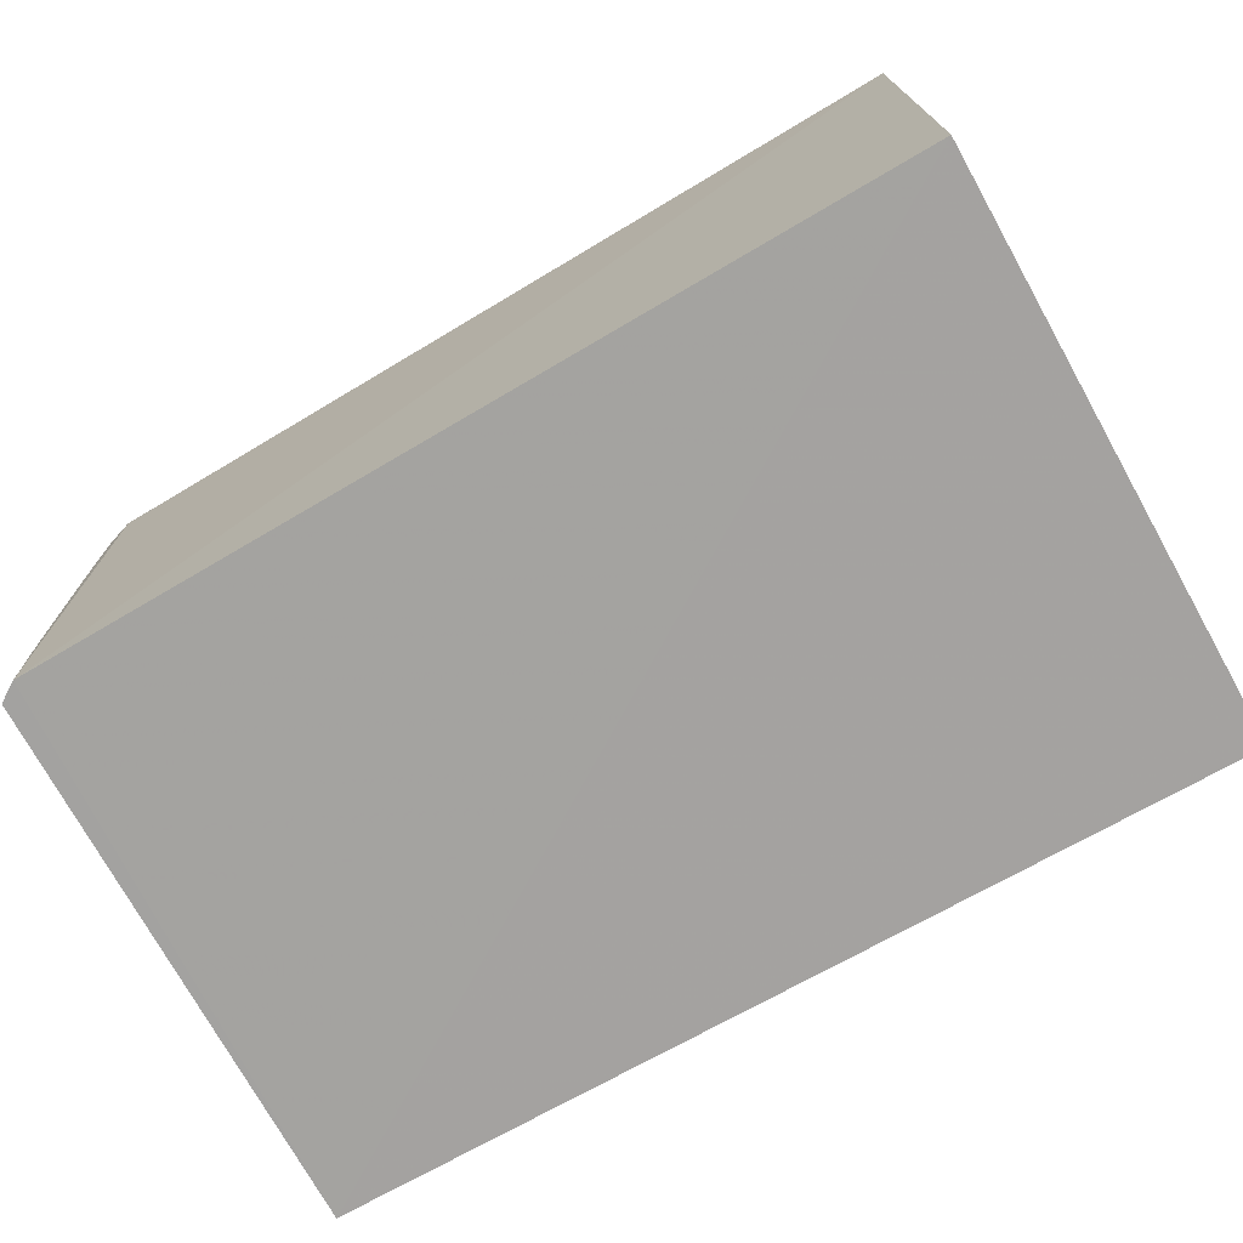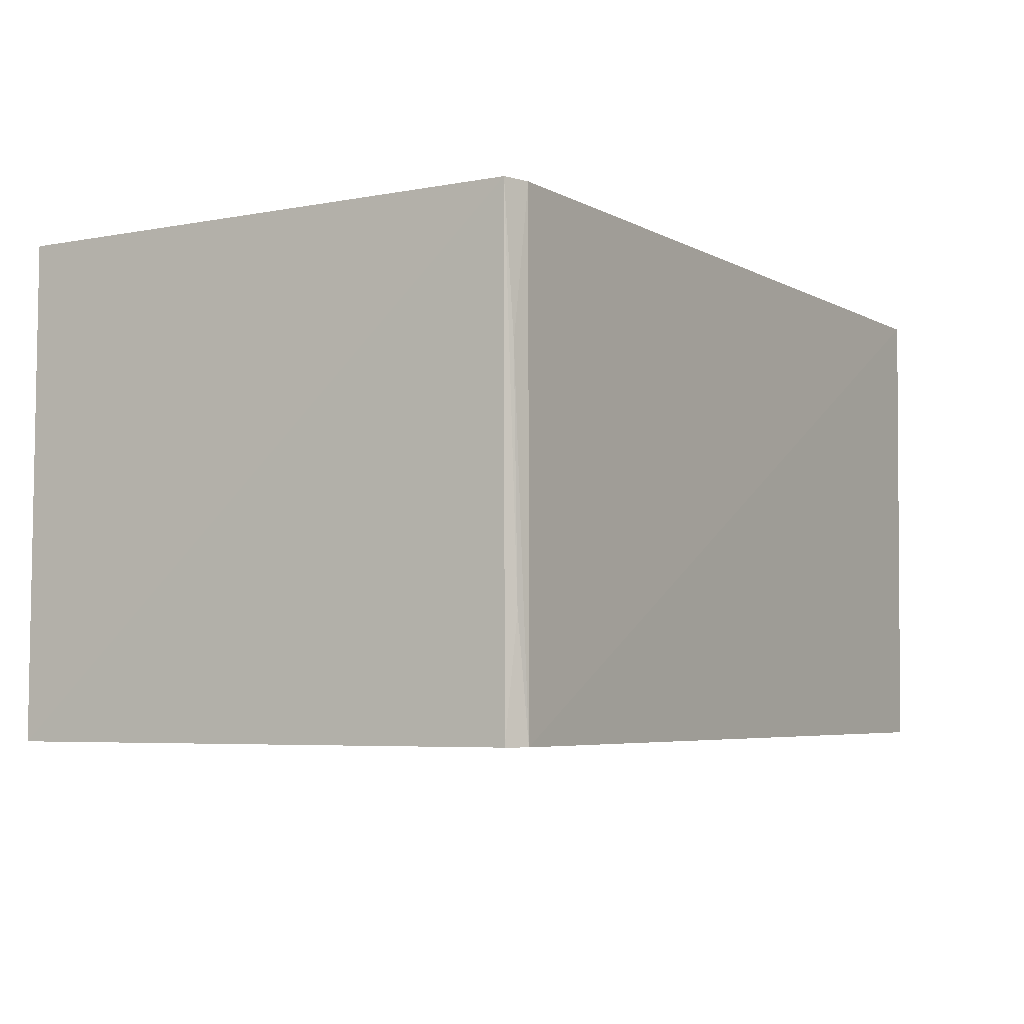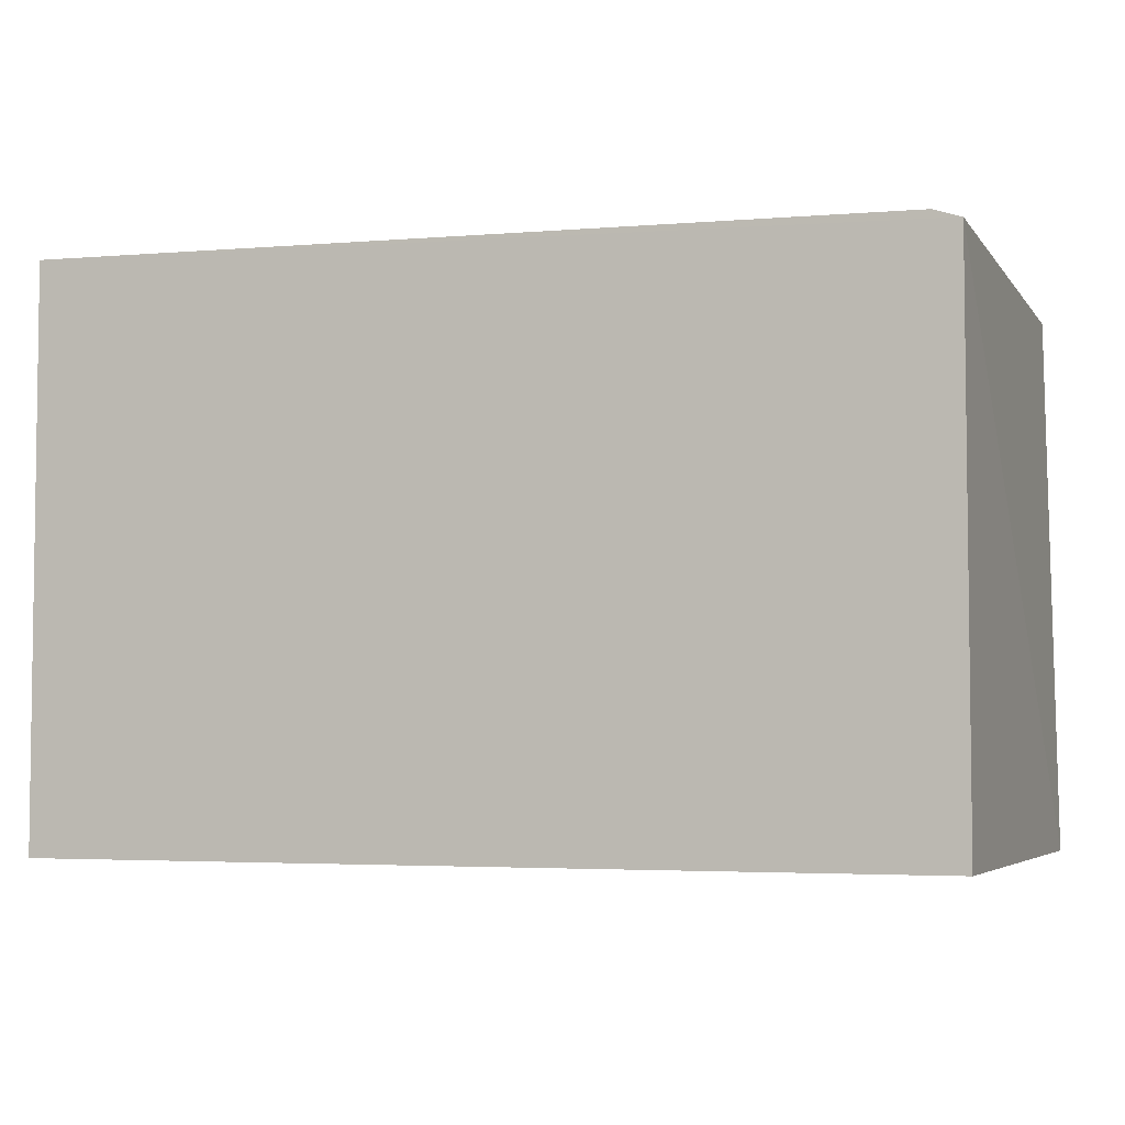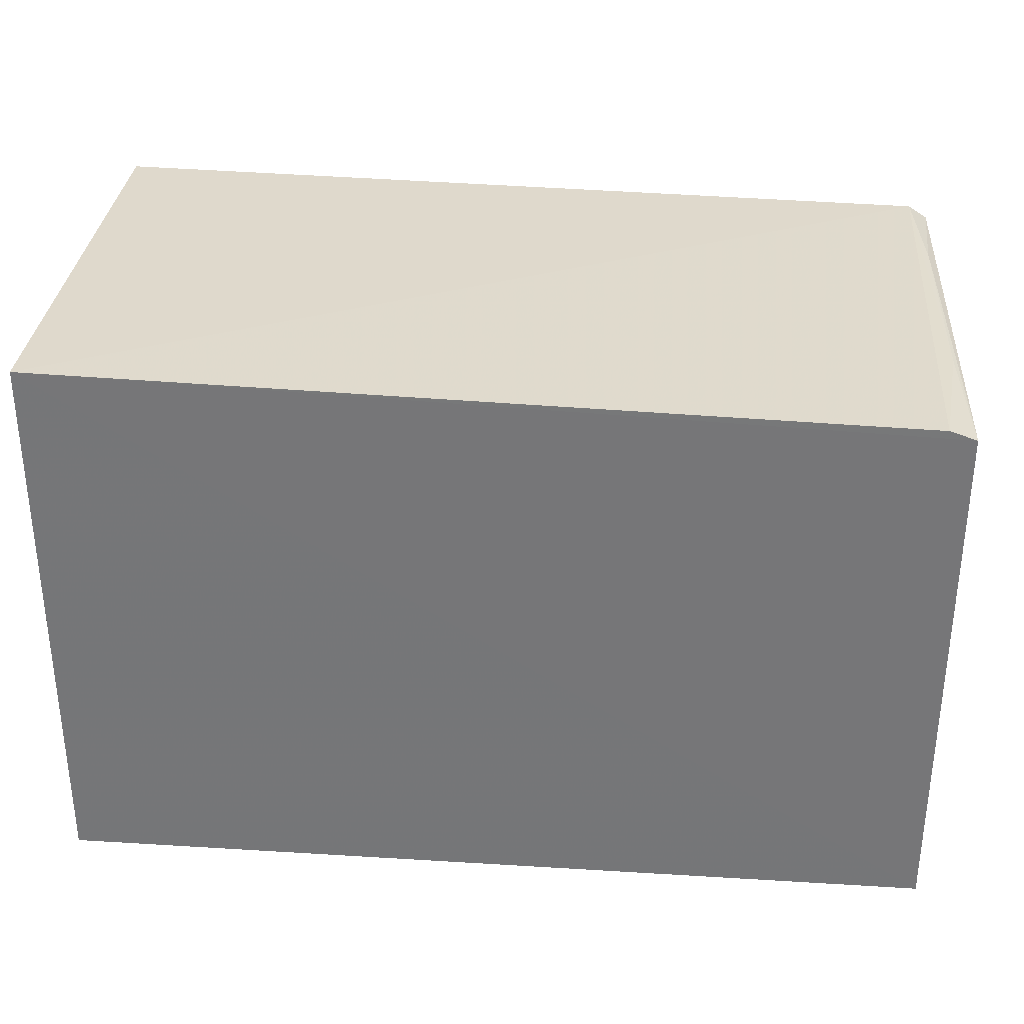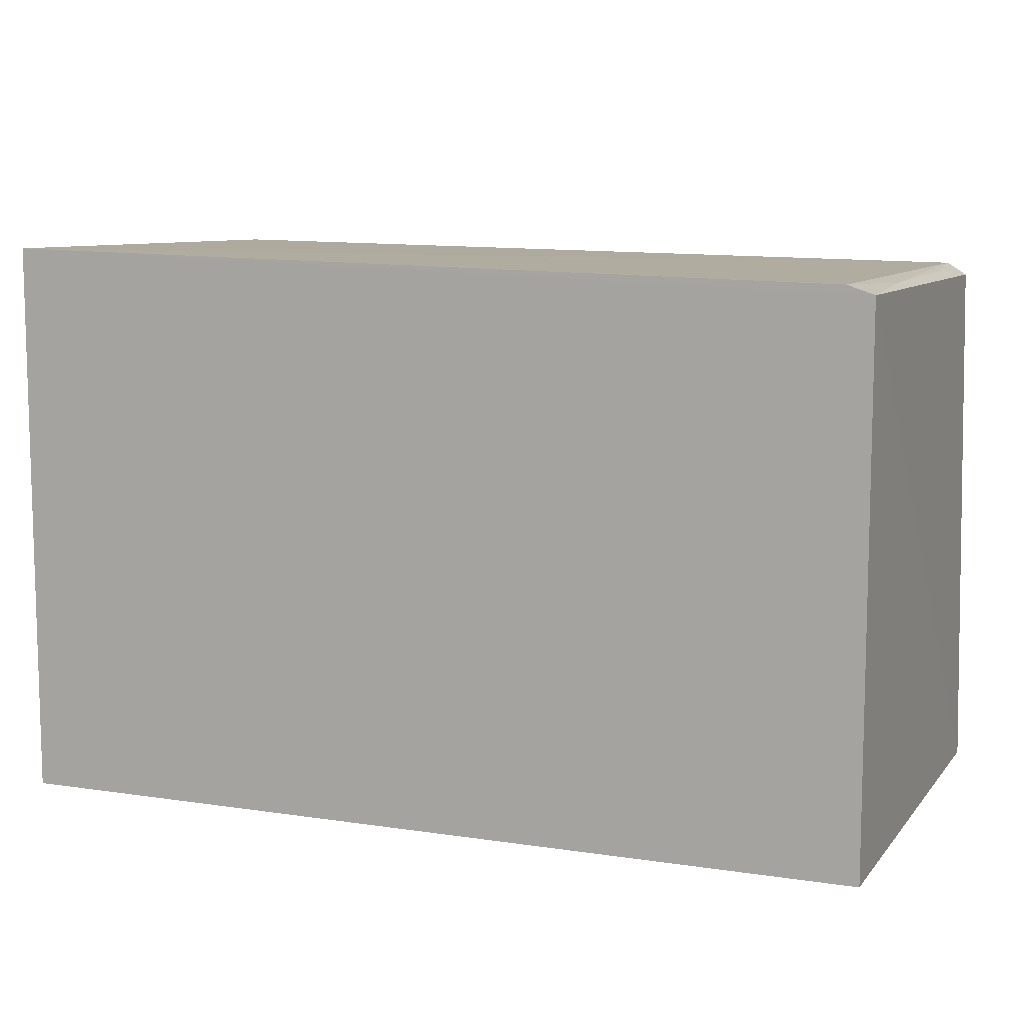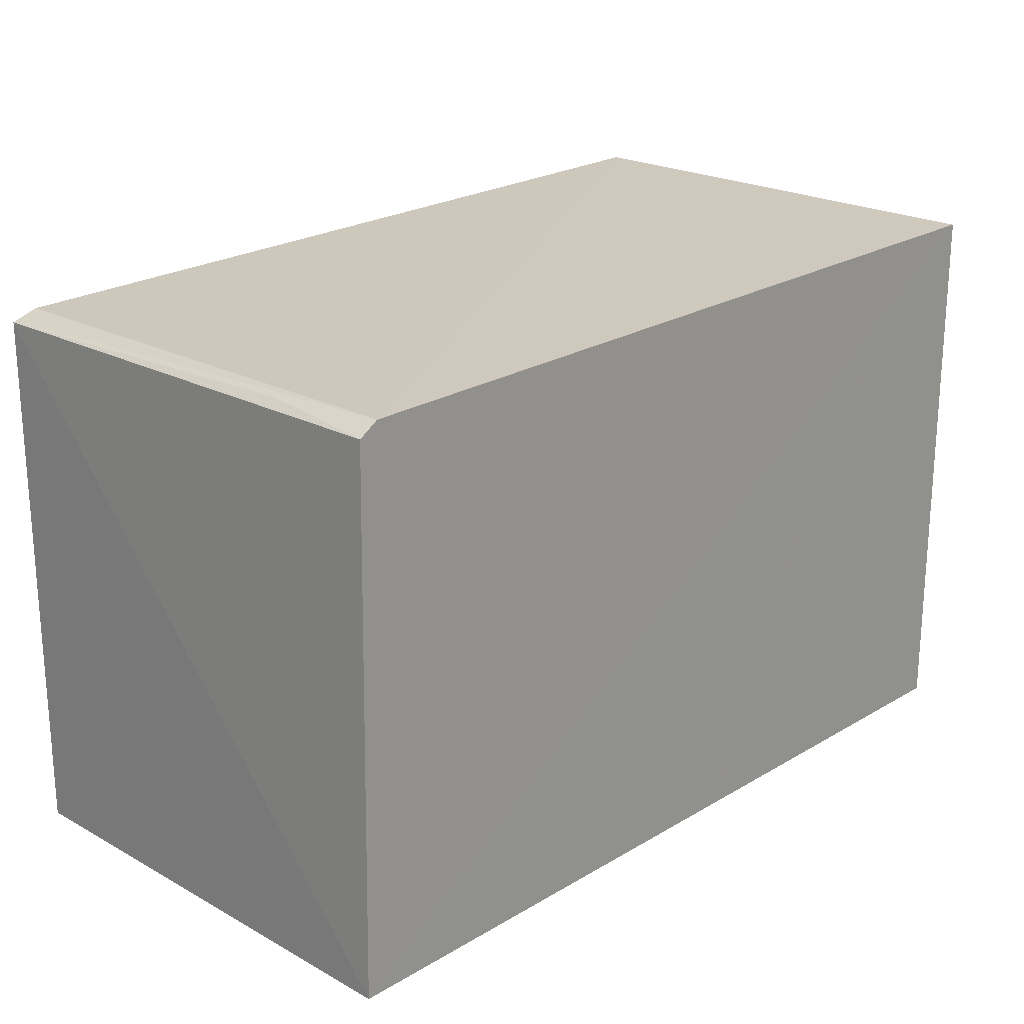
<metadata>
{"format":"obj","ext":"obj","renderer":"f3d","projection":"perspective","resolution":1024,"background":"white","views":[{"elev":-72.7,"azim":-150.6,"up":"+Z"},{"elev":-5.1,"azim":120.8,"up":"+Z"},{"elev":-4.6,"azim":20.1,"up":"+Y"},{"elev":32.5,"azim":4.9,"up":"+Y"},{"elev":9.2,"azim":22.0,"up":"+Y"},{"elev":21.3,"azim":133.8,"up":"+Y"}]}
</metadata>
<code>
v 0.04186 0.03954 0.1026
v 0.04185 0.001513 0.1026
v 0.042 0.00151 0.06805
v -0.02053 0.04127 0.06806
v -0.02053 0.0416 0.1026
v -0.02053 0.001505 0.06805
v 0.04 0.04018 0.0681
v -0.02053 0.001505 0.1026
v 0.04136 0.03931 0.0681
v 0.04 0.04016 0.1026
v 0.04085 0.03989 0.07619
v 0.04119 0.03984 0.09249
f 1 2 3
f 5 2 1
f 6 4 3
f 7 3 4
f 7 4 5
f 8 2 5
f 8 5 4
f 8 4 6
f 8 6 3
f 8 3 2
f 9 1 3
f 9 3 7
f 10 7 5
f 10 5 1
f 11 9 7
f 11 1 9
f 12 10 1
f 12 1 11
f 12 11 7
f 12 7 10

</code>
